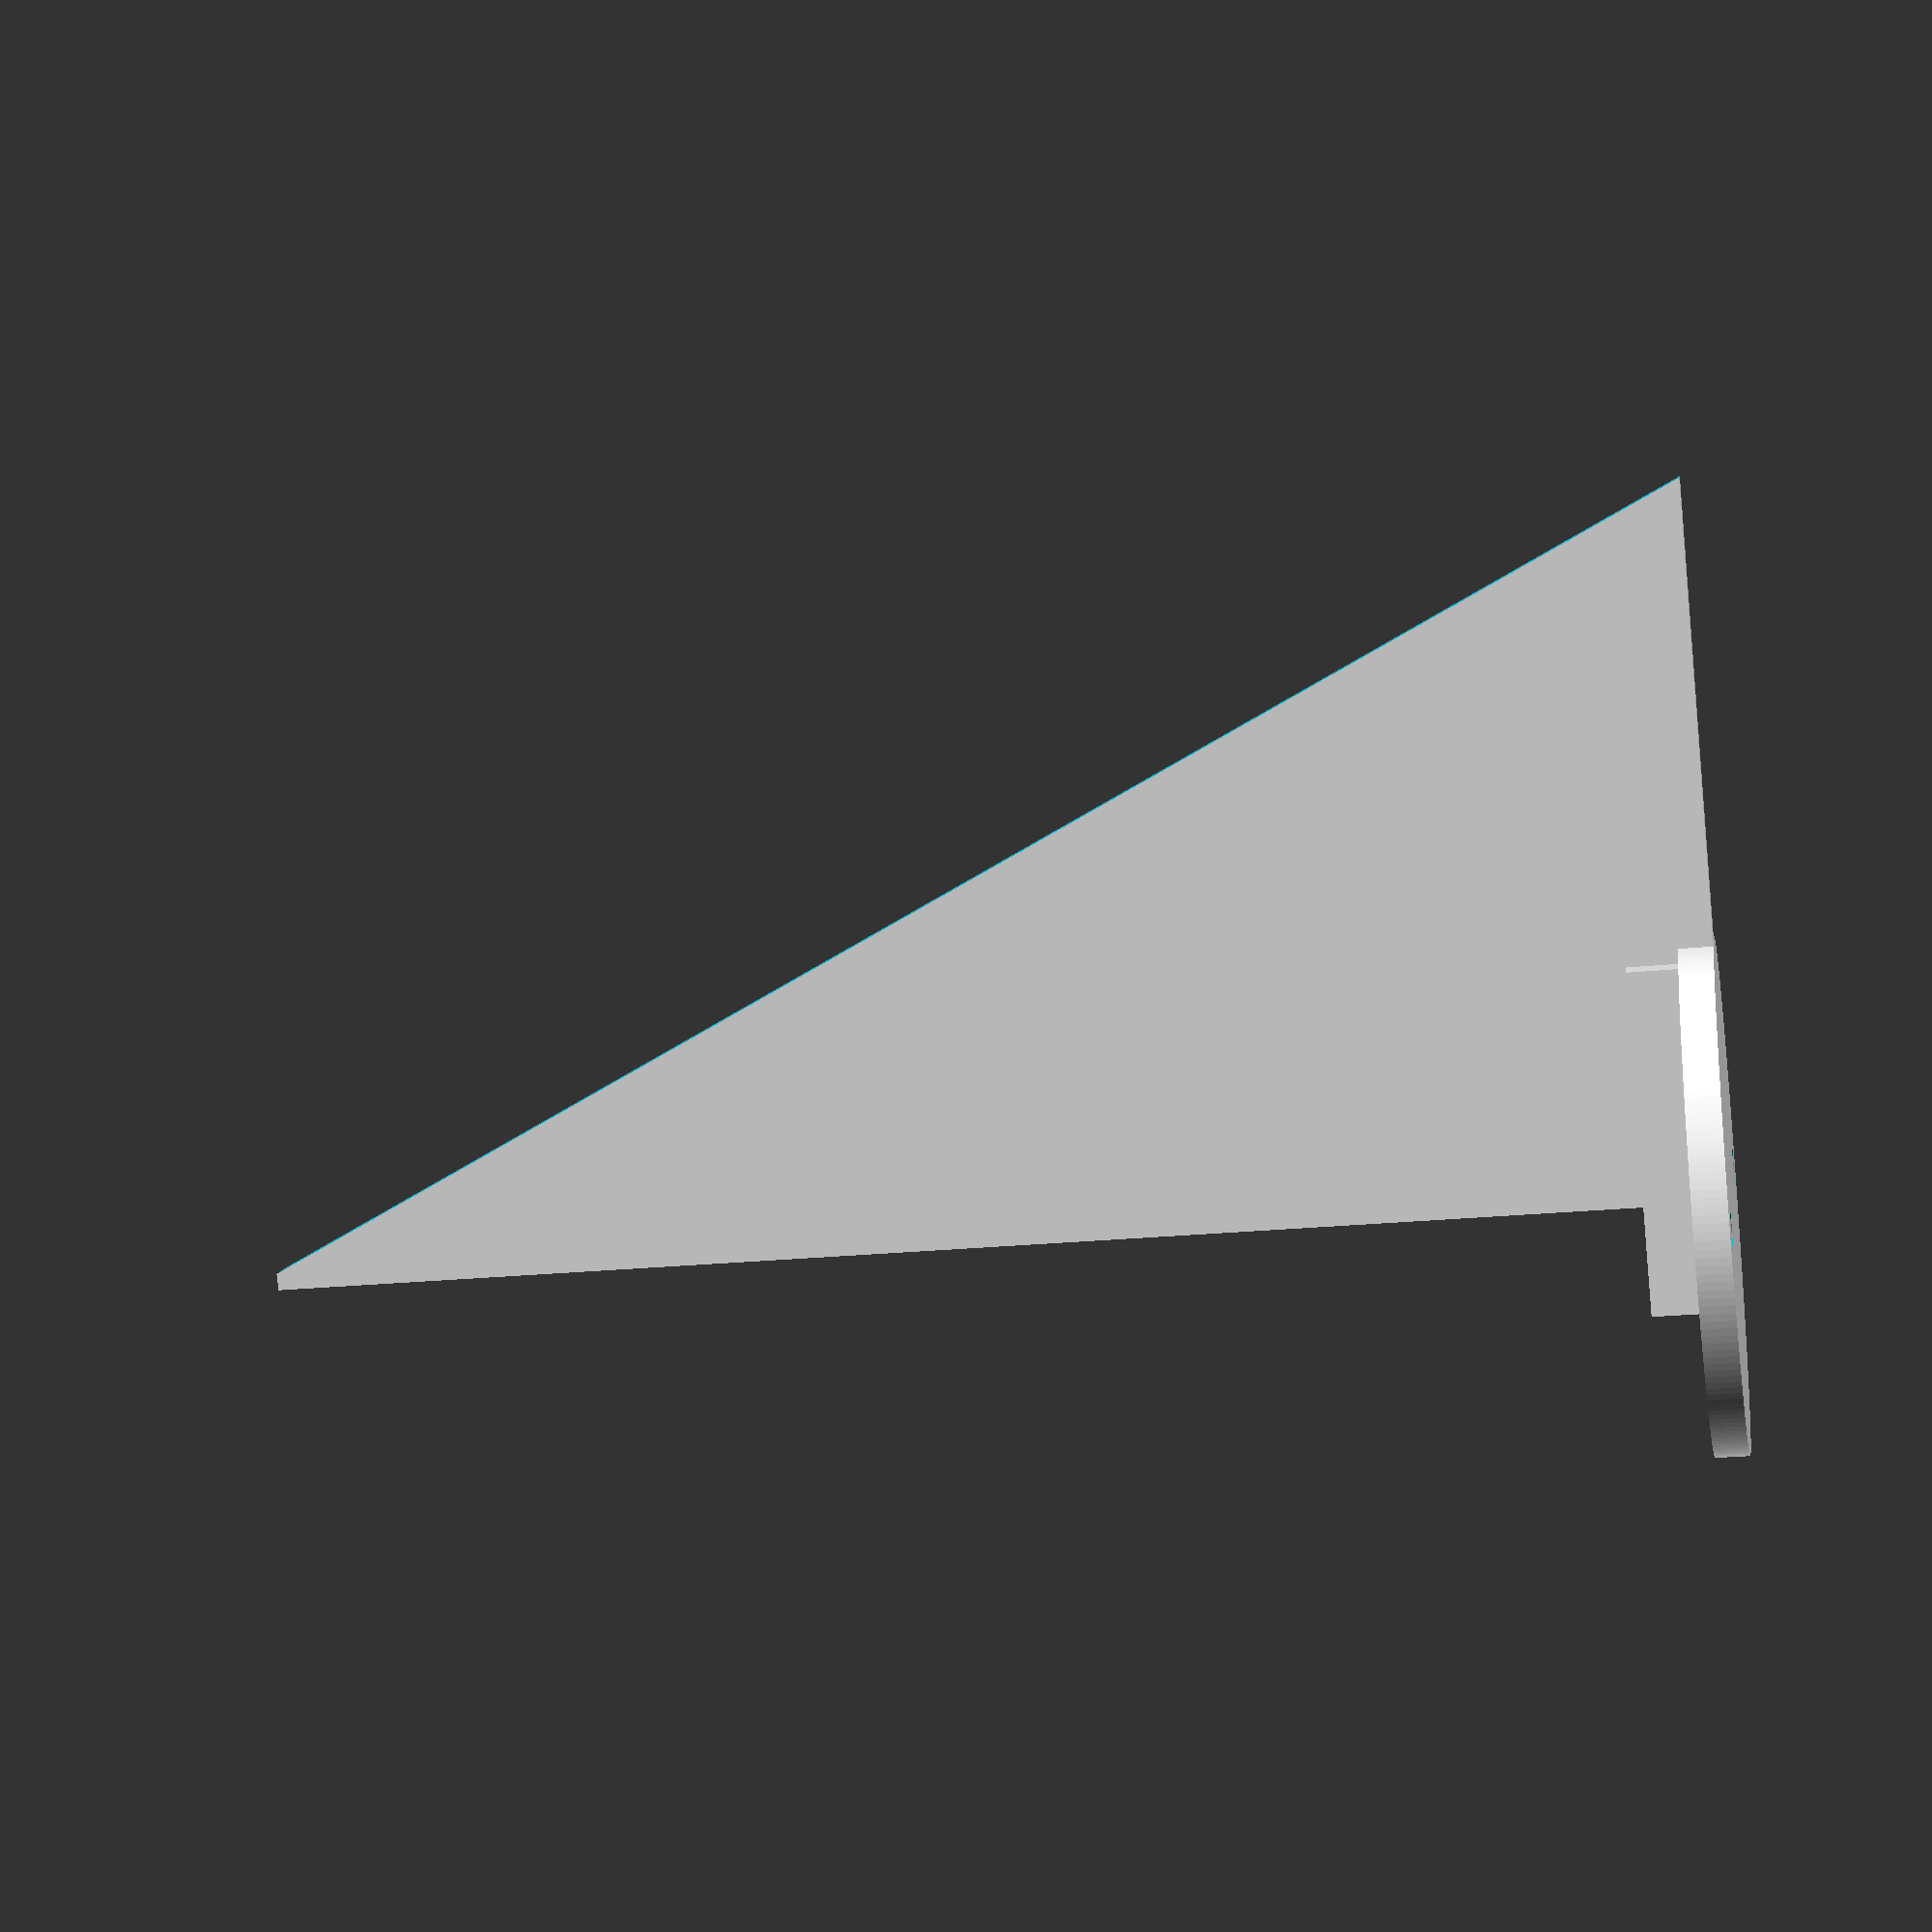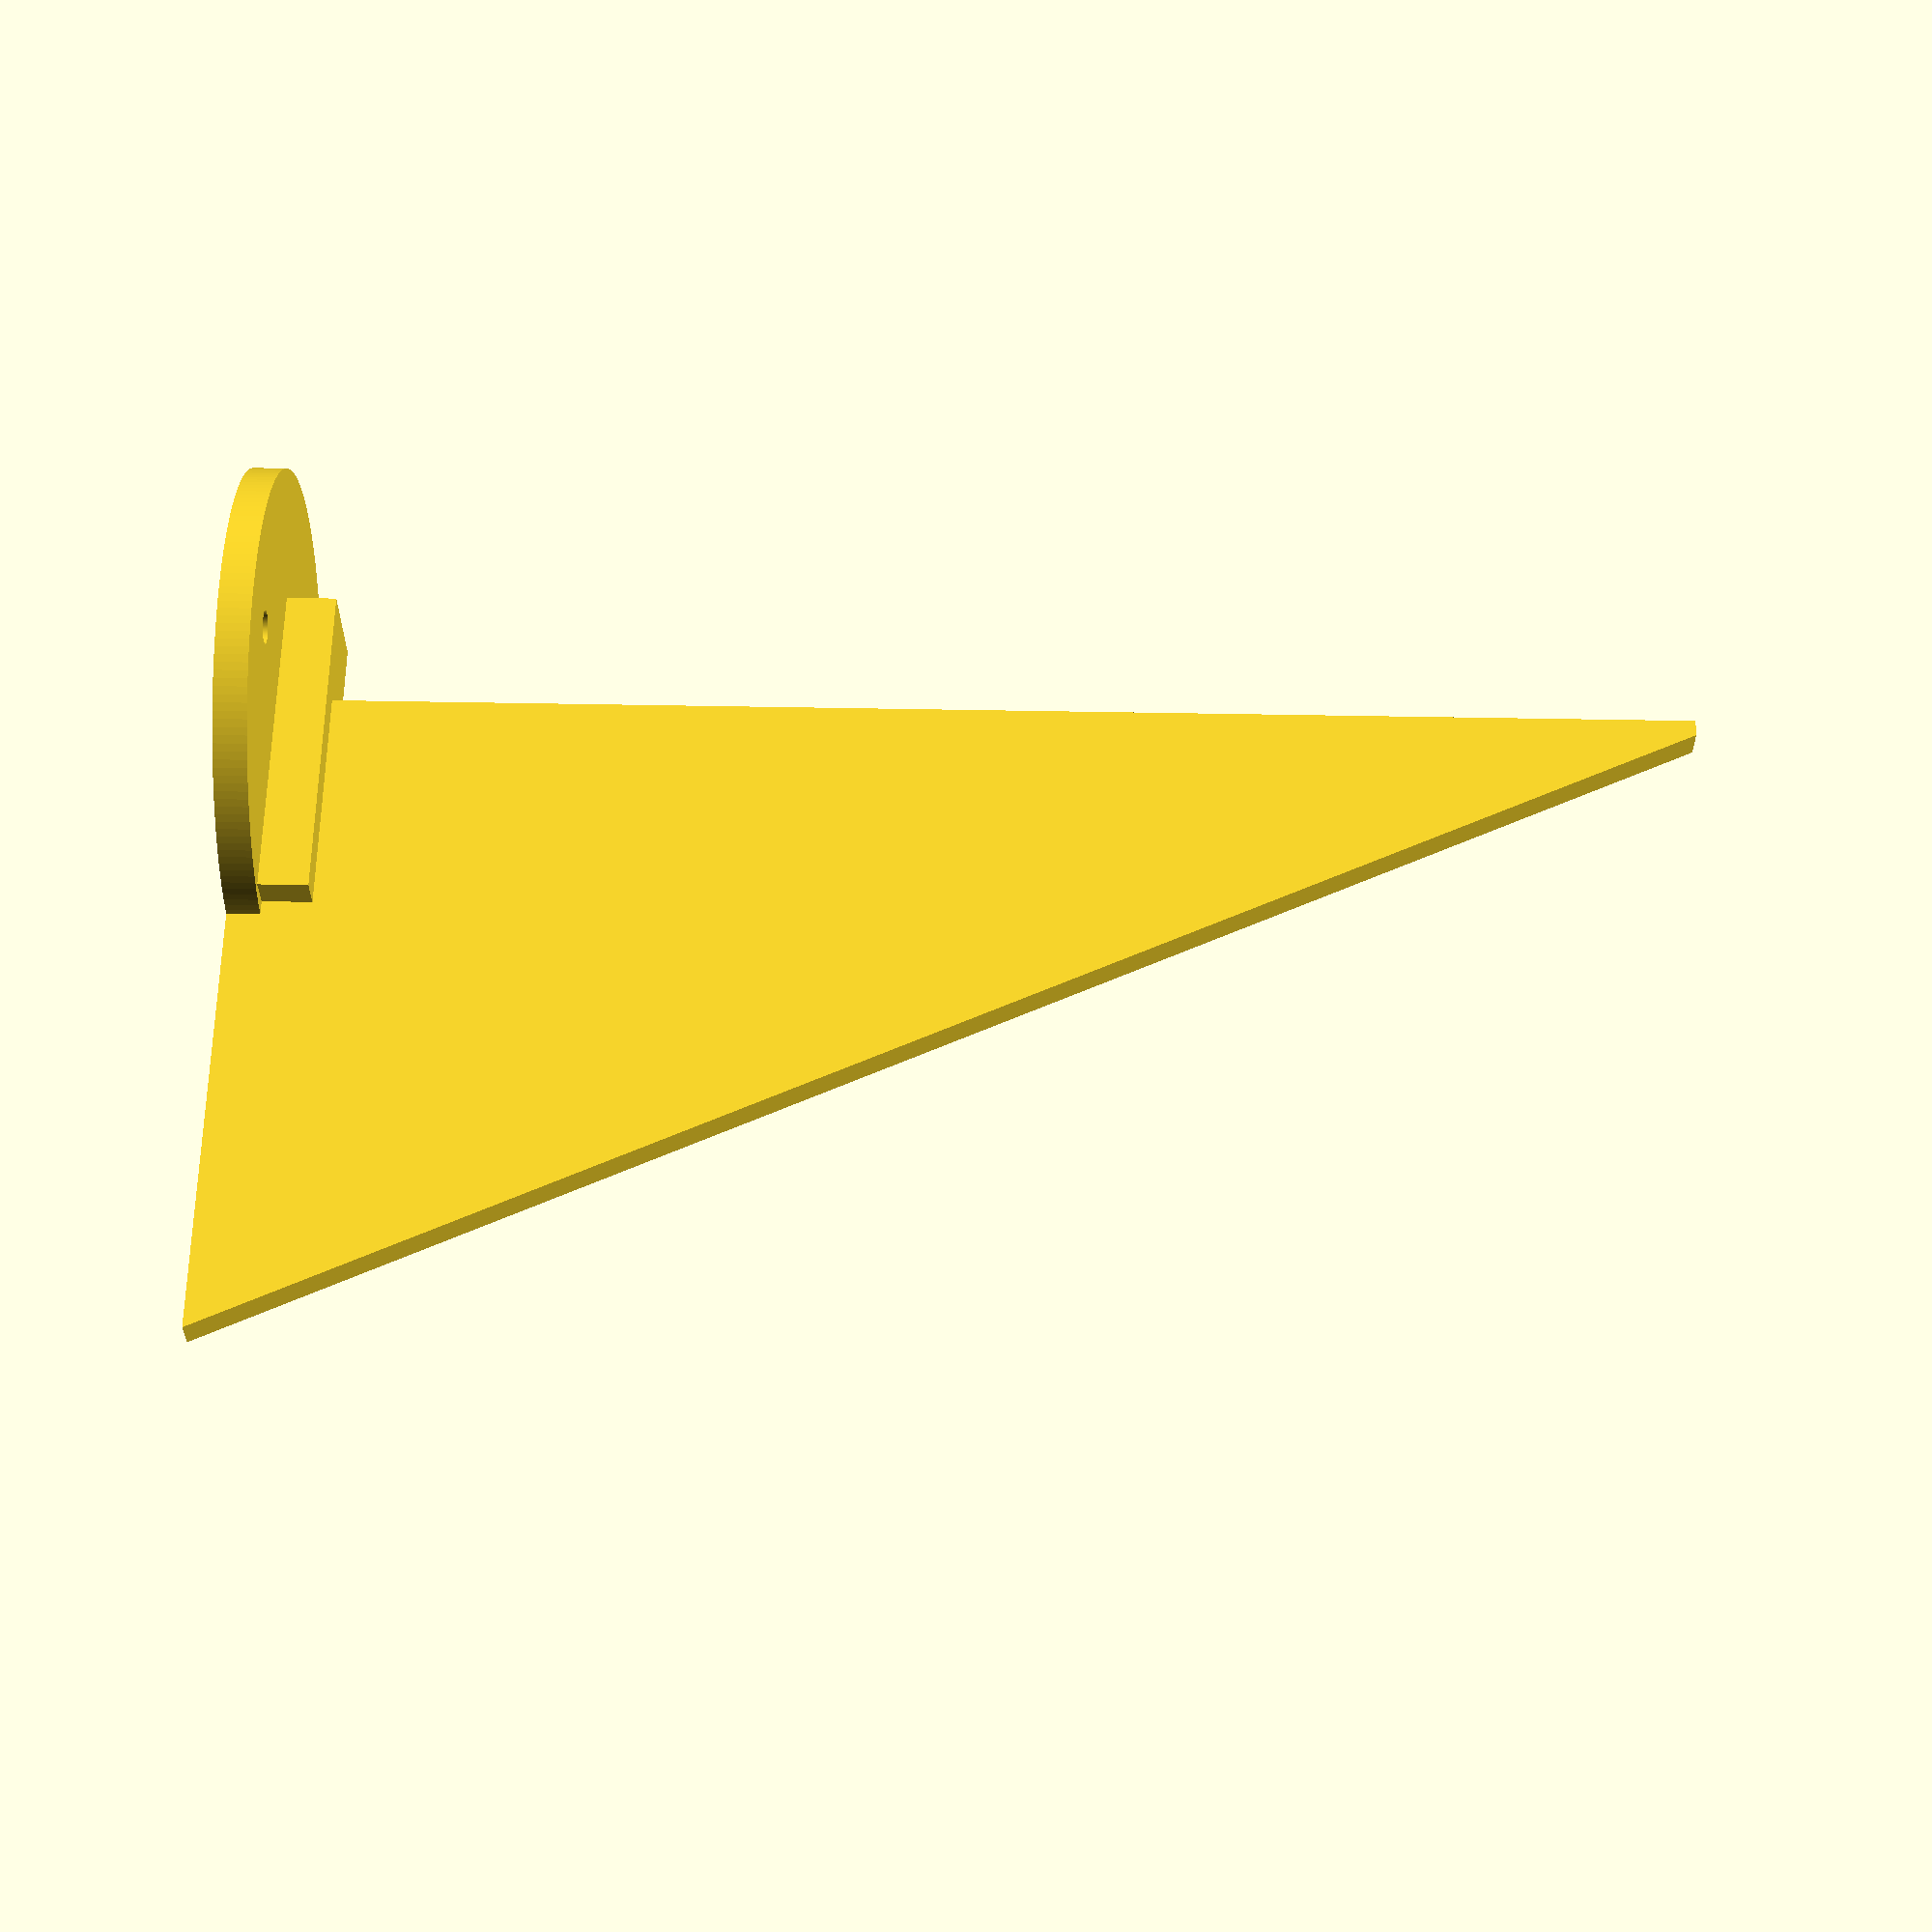
<openscad>
$fn = 200;

// blender
difference(){
    translate([0,0,10]){
        cube([48,2,87]);
    }
    translate([1,-1,10]){
        rotate([0,25,0]){
            cube([50,4,150]);
        }
    }
}


difference(){
    translate([0,0,95]){
        cylinder(2,15,15);
    }
    translate([0,10,93]){
        cylinder(5,1,1);
    }
    translate([0,-10,93]){
        cylinder(5,1,1);
    }
}

translate([-6,-2,92]){
    cube([20,6,5]);
}
</openscad>
<views>
elev=202.2 azim=59.7 roll=259.4 proj=p view=wireframe
elev=305.2 azim=6.2 roll=91.1 proj=p view=wireframe
</views>
